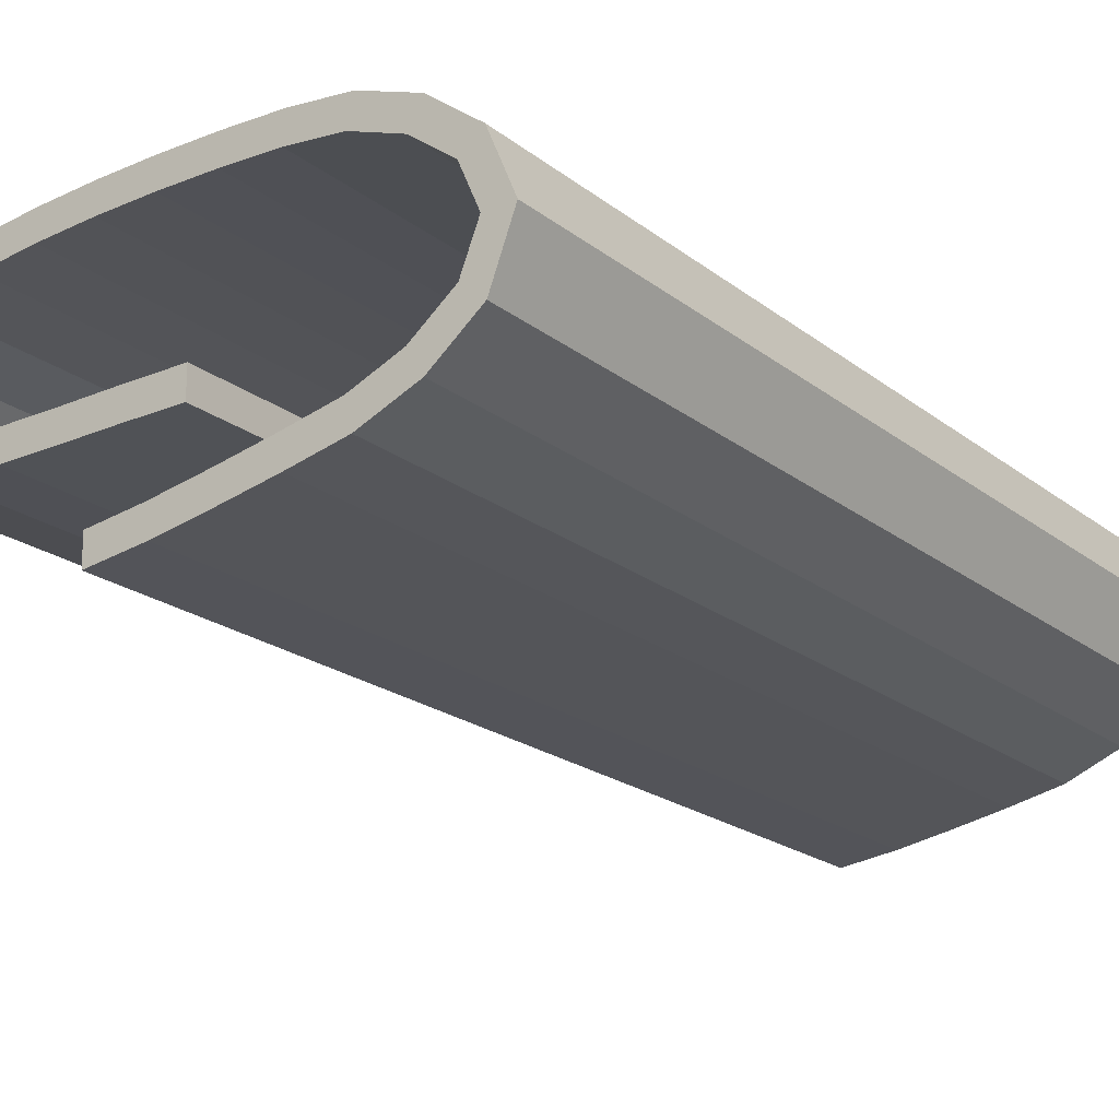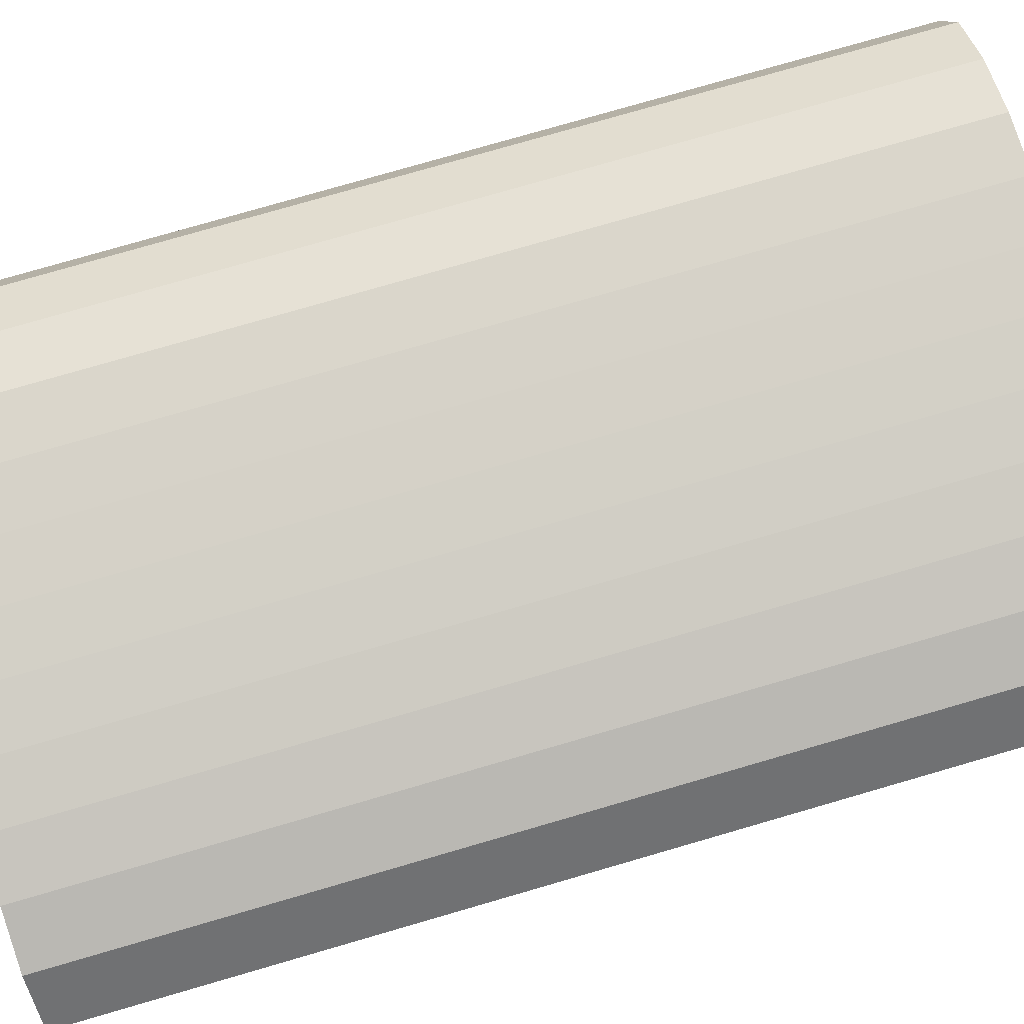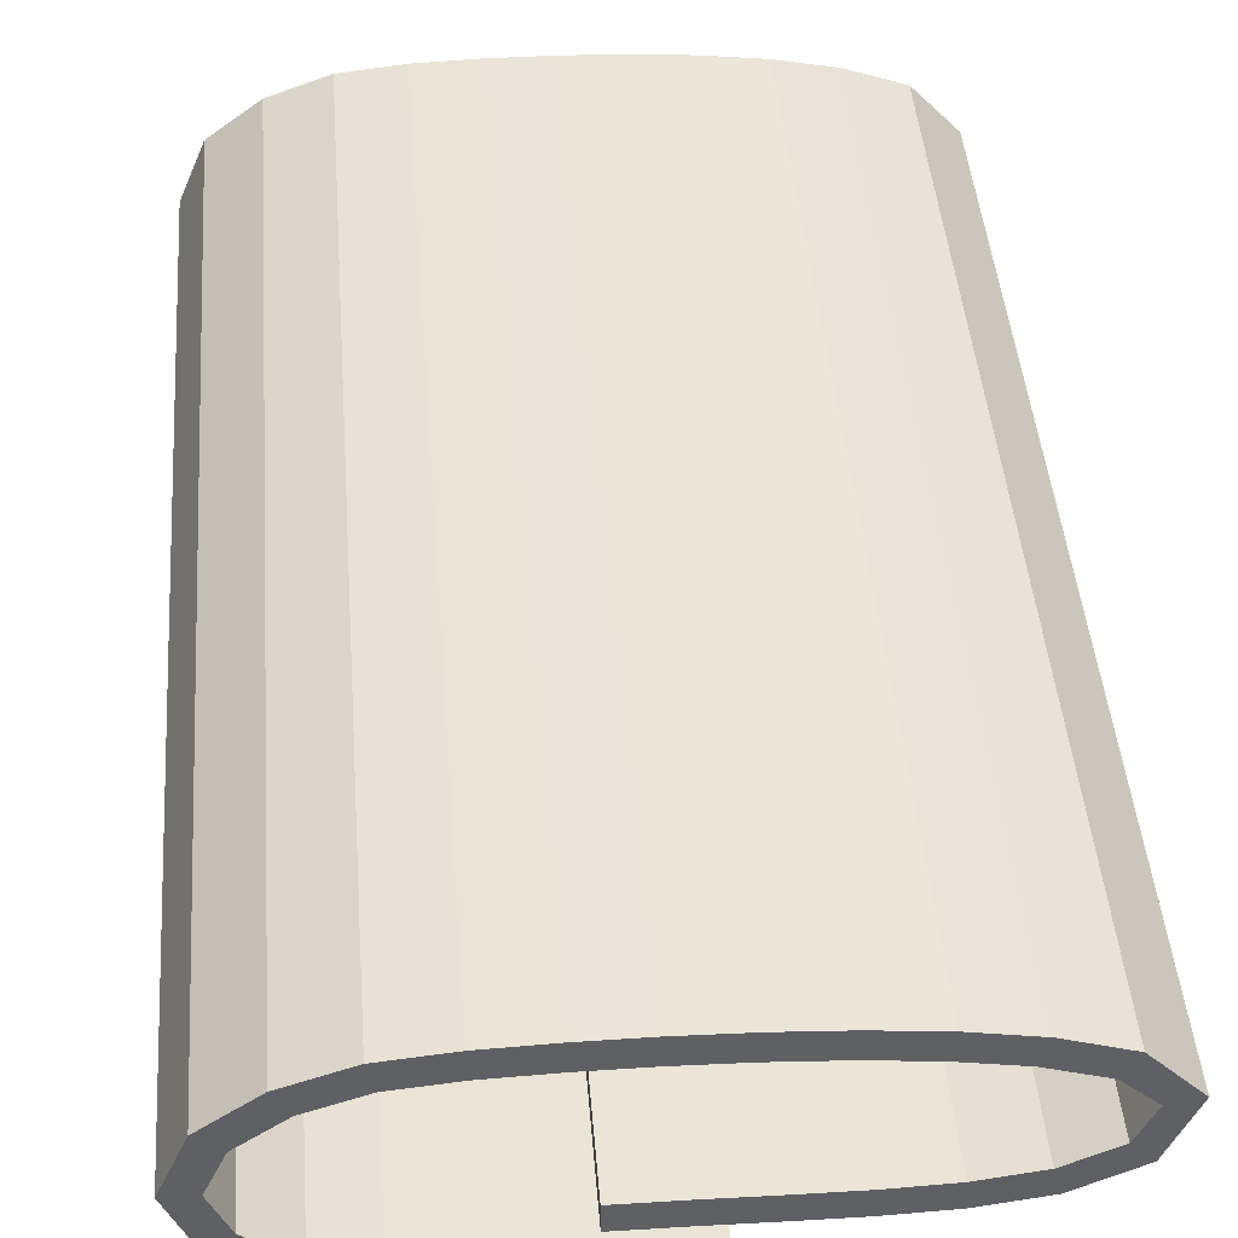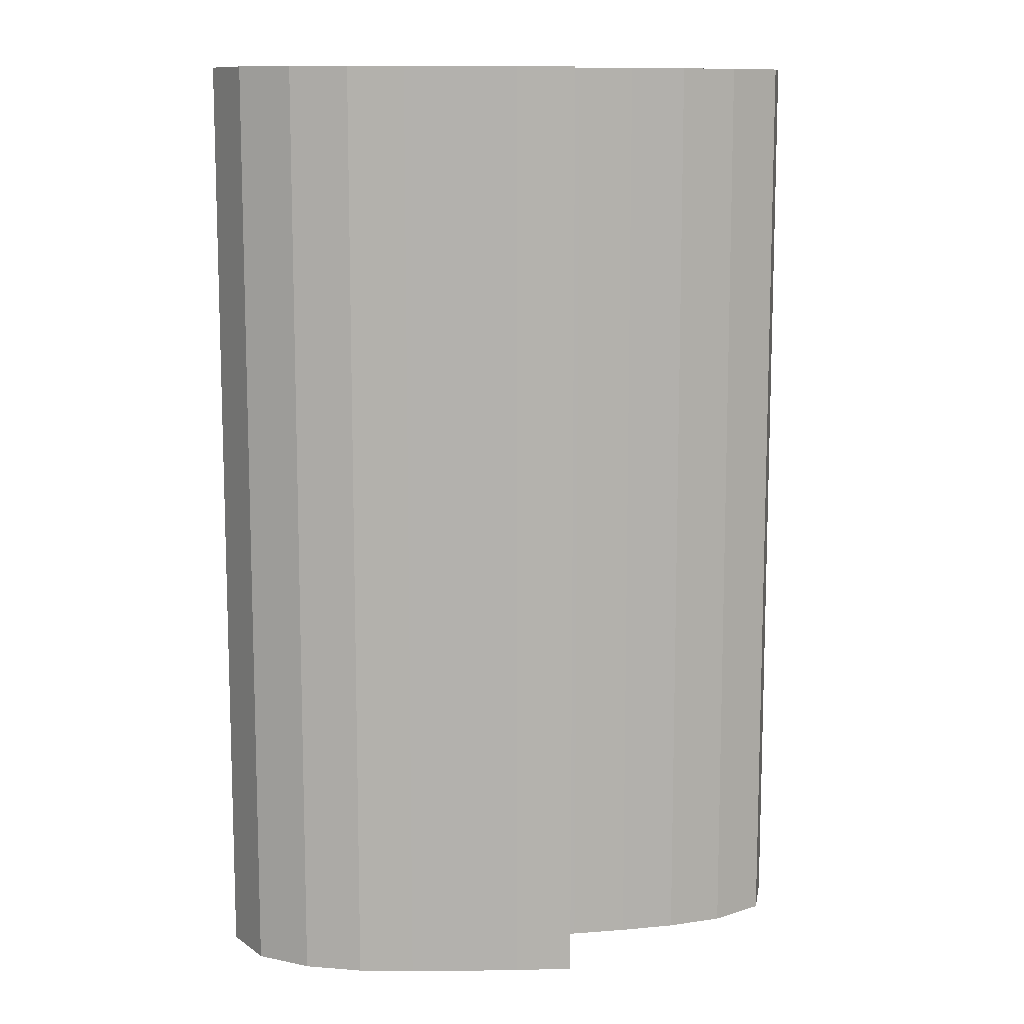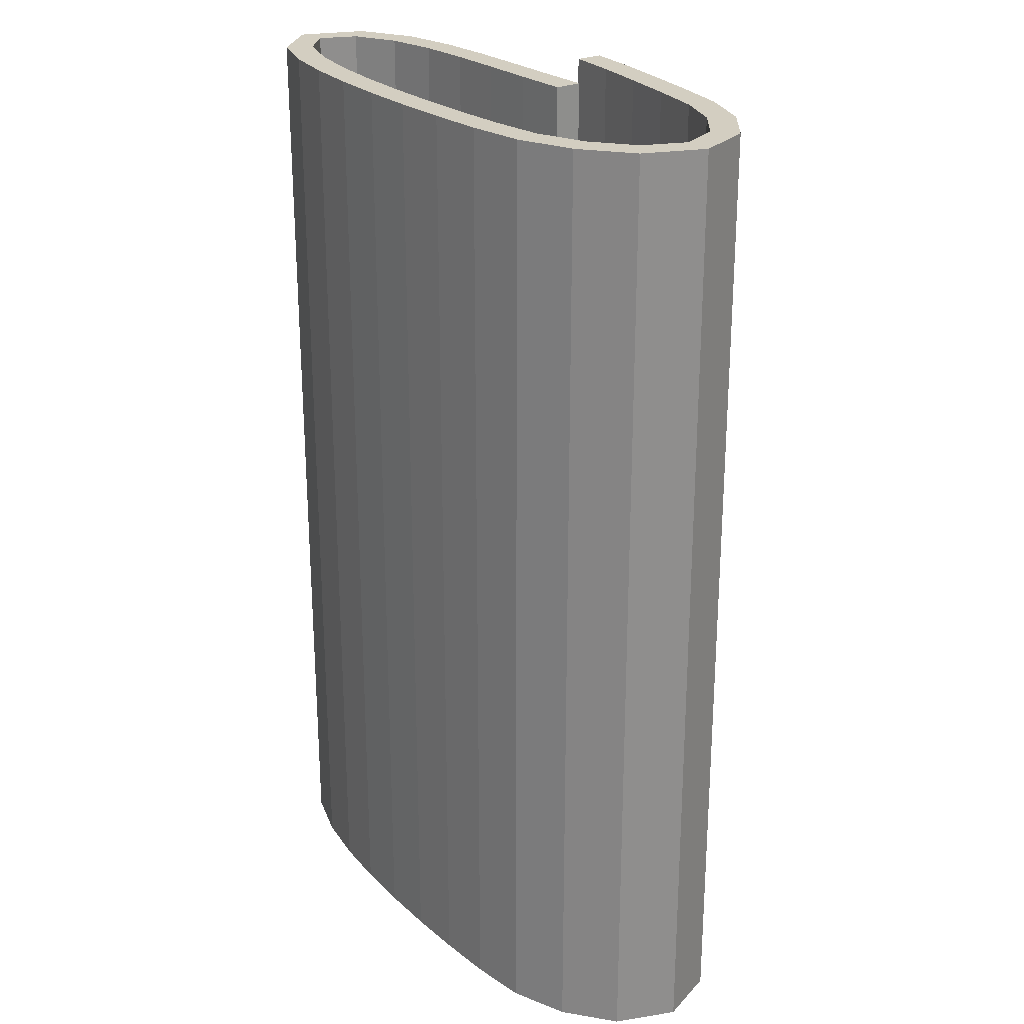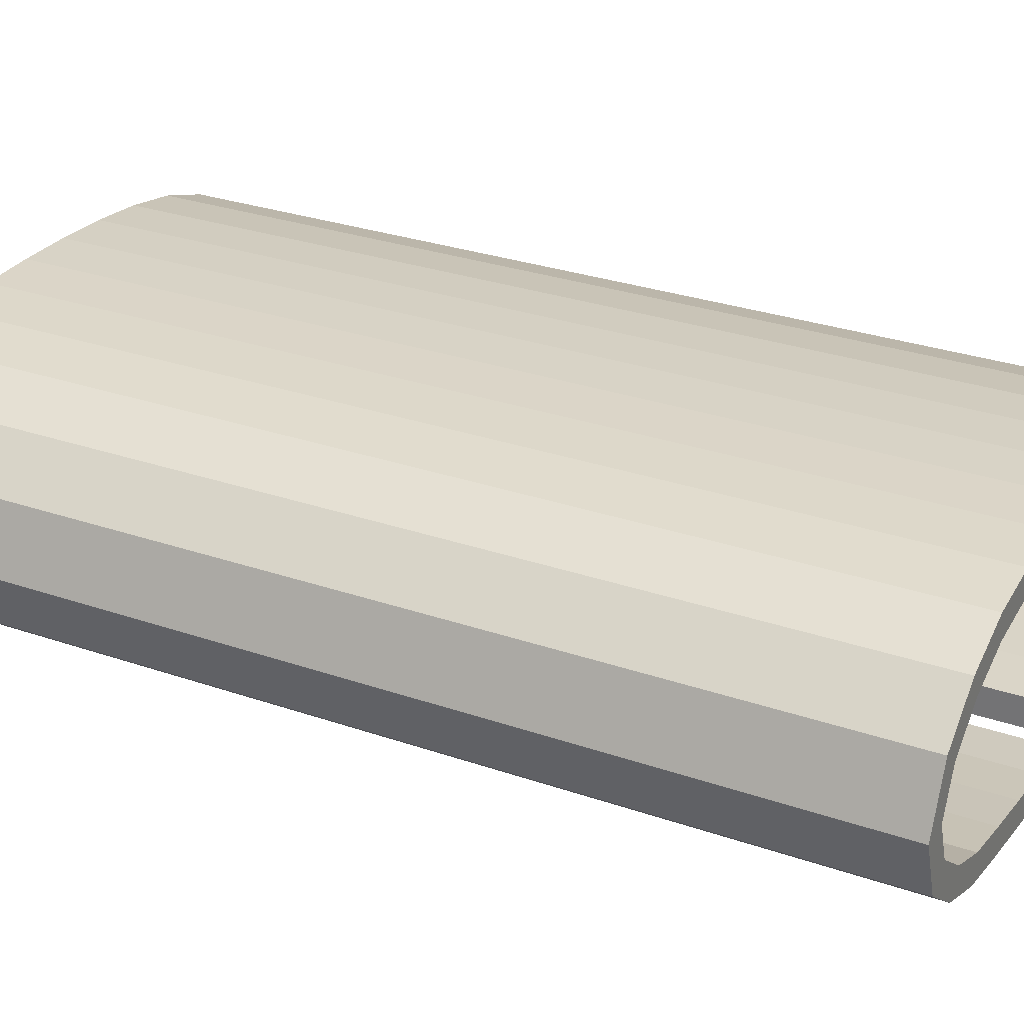
<metadata>
{"format":"obj","ext":"obj","renderer":"f3d","projection":"perspective","resolution":1024,"background":"white","views":[{"elev":-20.2,"azim":35.7,"up":"+Z"},{"elev":79.0,"azim":-106.1,"up":"+Z"},{"elev":45.0,"azim":175.4,"up":"+Z"},{"elev":10.9,"azim":168.3,"up":"+Y"},{"elev":25.0,"azim":52.5,"up":"+Y"},{"elev":29.7,"azim":116.8,"up":"+Z"}]}
</metadata>
<code>
o BezierCurve_BezierCurve.001
v -2.64 0 -0.8919
v -2.819 0 -0.8938
v -2.996 0 -0.8981
v -3.169 0 -0.903
v -3.336 0 -0.9066
v -3.496 0 -0.9069
v -3.647 0 -0.9021
v -3.787 0 -0.8902
v -3.914 0 -0.8693
v -4.027 0 -0.8376
v -4.124 0 -0.7931
v -4.204 0 -0.7339
v -4.263 0 -0.6581
v -4.301 0 -0.5336
v -4.263 0 -0.4283
v -4.16 0 -0.341
v -4.004 0 -0.2701
v -3.805 0 -0.2143
v -3.574 0 -0.1722
v -3.322 0 -0.1422
v -3.059 0 -0.1231
v -2.797 0 -0.1133
v -2.546 0 -0.1115
v -2.318 0 -0.1163
v -2.122 0 -0.1262
v -1.979 0 -0.1464
v -1.842 0 -0.1857
v -1.715 0 -0.2417
v -1.603 0 -0.3123
v -1.511 0 -0.395
v -1.443 0 -0.4876
v -1.404 0 -0.5878
v -1.4 0 -0.6932
v -1.434 0 -0.8015
v -1.511 0 -0.9106
v -1.637 0 -1.018
v -1.815 0 -1.121
v -1.858 0 -1.137
v -1.93 0 -1.156
v -2.026 0 -1.179
v -2.139 0 -1.204
v -2.264 0 -1.23
v -2.395 0 -1.256
v -2.525 0 -1.281
v -2.65 0 -1.304
v -2.763 0 -1.323
v -2.858 0 -1.339
v -2.929 0 -1.349
v -2.971 0 -1.353
l 1 2
l 2 3
l 3 4
l 4 5
l 5 6
l 6 7
l 7 8
l 8 9
l 9 10
l 10 11
l 11 12
l 12 13
l 13 14
l 14 15
l 15 16
l 16 17
l 17 18
l 18 19
l 19 20
l 20 21
l 21 22
l 22 23
l 23 24
l 24 25
l 25 26
l 26 27
l 27 28
l 28 29
l 29 30
l 30 31
l 31 32
l 32 33
l 33 34
l 34 35
l 35 36
l 36 37
l 37 38
l 38 39
l 39 40
l 40 41
l 41 42
l 42 43
l 43 44
l 44 45
l 45 46
l 46 47
l 47 48
l 48 49
o Cube_Cube.001
v -3.015 2.308 -1.289
v -3.013 2.308 -1.424
v -3.015 -2.308 -1.289
v -3.013 -2.308 -1.424
v -2.606 2.308 -0.8242
v -2.606 2.308 -0.9588
v -2.606 -2.308 -0.8242
v -2.606 -2.308 -0.9588
v -2.877 -2.308 -0.8279
v -3.148 -2.308 -0.8351
v -3.416 -2.308 -0.8395
v -3.681 -2.308 -0.8316
v -3.936 -2.308 -0.7935
v -4.148 -2.308 -0.6918
v -4.224 -2.308 -0.5169
v -4.078 -2.308 -0.3775
v -3.839 -2.308 -0.2937
v -3.581 -2.308 -0.2418
v -3.317 -2.308 -0.2094
v -3.05 -2.308 -0.1901
v -2.782 -2.308 -0.1805
v -2.514 -2.308 -0.1795
v -2.247 -2.308 -0.1873
v -1.989 -2.308 -0.2135
v -1.752 -2.308 -0.2987
v -1.557 -2.308 -0.4454
v -1.469 -2.308 -0.6454
v -1.548 -2.308 -0.8463
v -1.74 -2.308 -0.9999
v -1.968 -2.308 -1.096
v -2.229 -2.308 -1.154
v -2.493 -2.308 -1.206
v -2.758 -2.308 -1.254
v -2.735 -2.308 -1.387
v -2.468 -2.308 -1.338
v -2.202 -2.308 -1.286
v -1.935 -2.308 -1.227
v -1.669 -2.308 -1.115
v -1.444 -2.308 -0.9313
v -1.335 -2.308 -0.6416
v -1.456 -2.308 -0.3567
v -1.69 -2.308 -0.1795
v -1.96 -2.308 -0.082
v -2.239 -2.308 -0.05291
v -2.512 -2.308 -0.04494
v -2.785 -2.308 -0.04594
v -3.057 -2.308 -0.05567
v -3.329 -2.308 -0.07539
v -3.602 -2.308 -0.1089
v -3.873 -2.308 -0.1636
v -4.142 -2.308 -0.2592
v -4.356 -2.308 -0.4916
v -4.239 -2.308 -0.791
v -3.971 -2.308 -0.9234
v -3.692 -2.308 -0.9658
v -3.416 -2.308 -0.974
v -3.144 -2.308 -0.9696
v -2.875 -2.308 -0.9624
v -2.758 2.308 -1.254
v -2.493 2.308 -1.206
v -2.229 2.308 -1.154
v -1.968 2.308 -1.096
v -1.74 2.308 -0.9999
v -1.548 2.308 -0.8463
v -1.469 2.308 -0.6454
v -1.557 2.308 -0.4454
v -1.752 2.308 -0.2987
v -1.989 2.308 -0.2135
v -2.247 2.308 -0.1873
v -2.514 2.308 -0.1795
v -2.782 2.308 -0.1805
v -3.05 2.308 -0.1901
v -3.317 2.308 -0.2094
v -3.581 2.308 -0.2418
v -3.839 2.308 -0.2937
v -4.078 2.308 -0.3775
v -4.224 2.308 -0.5169
v -4.148 2.308 -0.6918
v -3.936 2.308 -0.7935
v -3.681 2.308 -0.8316
v -3.416 2.308 -0.8395
v -3.148 2.308 -0.8351
v -2.877 2.308 -0.8279
v -2.875 2.308 -0.9624
v -3.144 2.308 -0.9696
v -3.416 2.308 -0.974
v -3.692 2.308 -0.9658
v -3.971 2.308 -0.9234
v -4.239 2.308 -0.791
v -4.356 2.308 -0.4916
v -4.142 2.308 -0.2592
v -3.873 2.308 -0.1636
v -3.602 2.308 -0.1089
v -3.329 2.308 -0.07539
v -3.057 2.308 -0.05567
v -2.785 2.308 -0.04594
v -2.512 2.308 -0.04494
v -2.239 2.308 -0.05291
v -1.96 2.308 -0.082
v -1.69 2.308 -0.1795
v -1.456 2.308 -0.3567
v -1.335 2.308 -0.6416
v -1.444 2.308 -0.9313
v -1.669 2.308 -1.115
v -1.935 2.308 -1.227
v -2.202 2.308 -1.286
v -2.468 2.308 -1.338
v -2.735 2.308 -1.387
f 50 51 53 52
f 58 107 57 56
f 56 57 55 54
f 108 157 51 50
f 58 56 54 132
f 83 53 51 157
f 57 107 133 55
f 107 106 134 133
f 106 105 135 134
f 105 104 136 135
f 104 103 137 136
f 103 102 138 137
f 102 101 139 138
f 101 100 140 139
f 100 99 141 140
f 99 98 142 141
f 98 97 143 142
f 97 96 144 143
f 96 95 145 144
f 95 94 146 145
f 94 93 147 146
f 93 92 148 147
f 92 91 149 148
f 91 90 150 149
f 90 89 151 150
f 89 88 152 151
f 88 87 153 152
f 87 86 154 153
f 86 85 155 154
f 85 84 156 155
f 84 83 157 156
f 52 82 108 50
f 82 81 109 108
f 81 80 110 109
f 80 79 111 110
f 79 78 112 111
f 78 77 113 112
f 77 76 114 113
f 76 75 115 114
f 75 74 116 115
f 74 73 117 116
f 73 72 118 117
f 72 71 119 118
f 71 70 120 119
f 70 69 121 120
f 69 68 122 121
f 68 67 123 122
f 67 66 124 123
f 66 65 125 124
f 65 64 126 125
f 64 63 127 126
f 63 62 128 127
f 62 61 129 128
f 61 60 130 129
f 60 59 131 130
f 59 58 132 131
f 54 55 133 132
f 132 133 134 131
f 131 134 135 130
f 130 135 136 129
f 129 136 137 128
f 128 137 138 127
f 127 138 139 126
f 126 139 140 125
f 125 140 141 124
f 124 141 142 123
f 123 142 143 122
f 122 143 144 121
f 121 144 145 120
f 120 145 146 119
f 119 146 147 118
f 118 147 148 117
f 117 148 149 116
f 116 149 150 115
f 115 150 151 114
f 114 151 152 113
f 113 152 153 112
f 112 153 154 111
f 111 154 155 110
f 110 155 156 109
f 109 156 157 108
f 52 53 83 82
f 82 83 84 81
f 81 84 85 80
f 80 85 86 79
f 79 86 87 78
f 78 87 88 77
f 77 88 89 76
f 76 89 90 75
f 75 90 91 74
f 74 91 92 73
f 73 92 93 72
f 72 93 94 71
f 71 94 95 70
f 70 95 96 69
f 69 96 97 68
f 68 97 98 67
f 67 98 99 66
f 66 99 100 65
f 65 100 101 64
f 64 101 102 63
f 63 102 103 62
f 62 103 104 61
f 61 104 105 60
f 60 105 106 59
f 59 106 107 58

</code>
